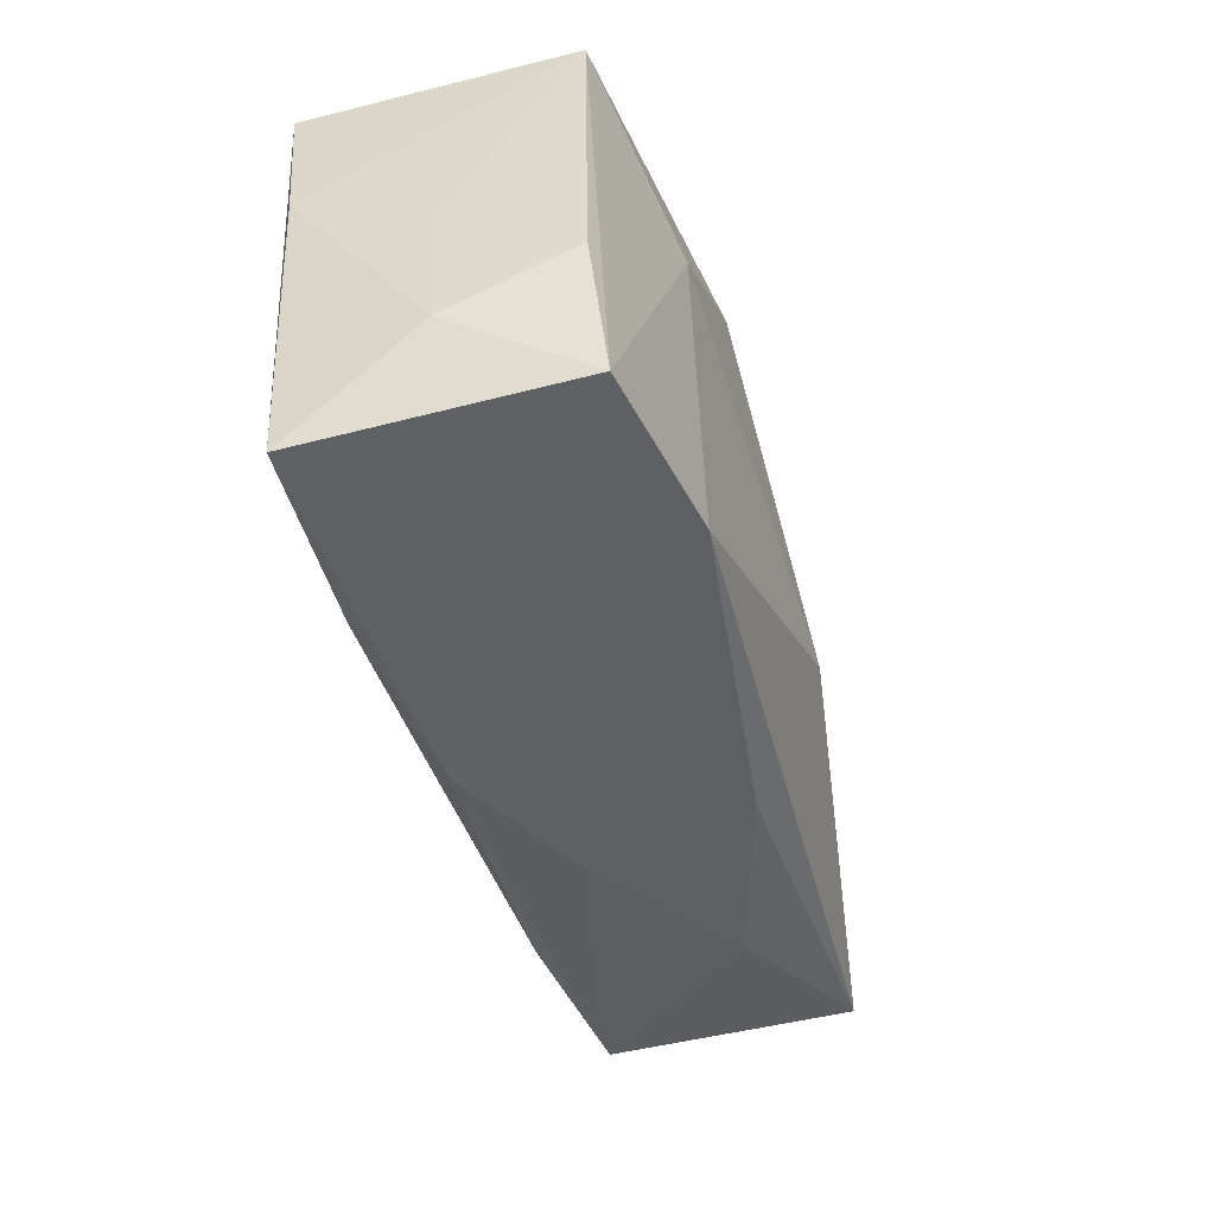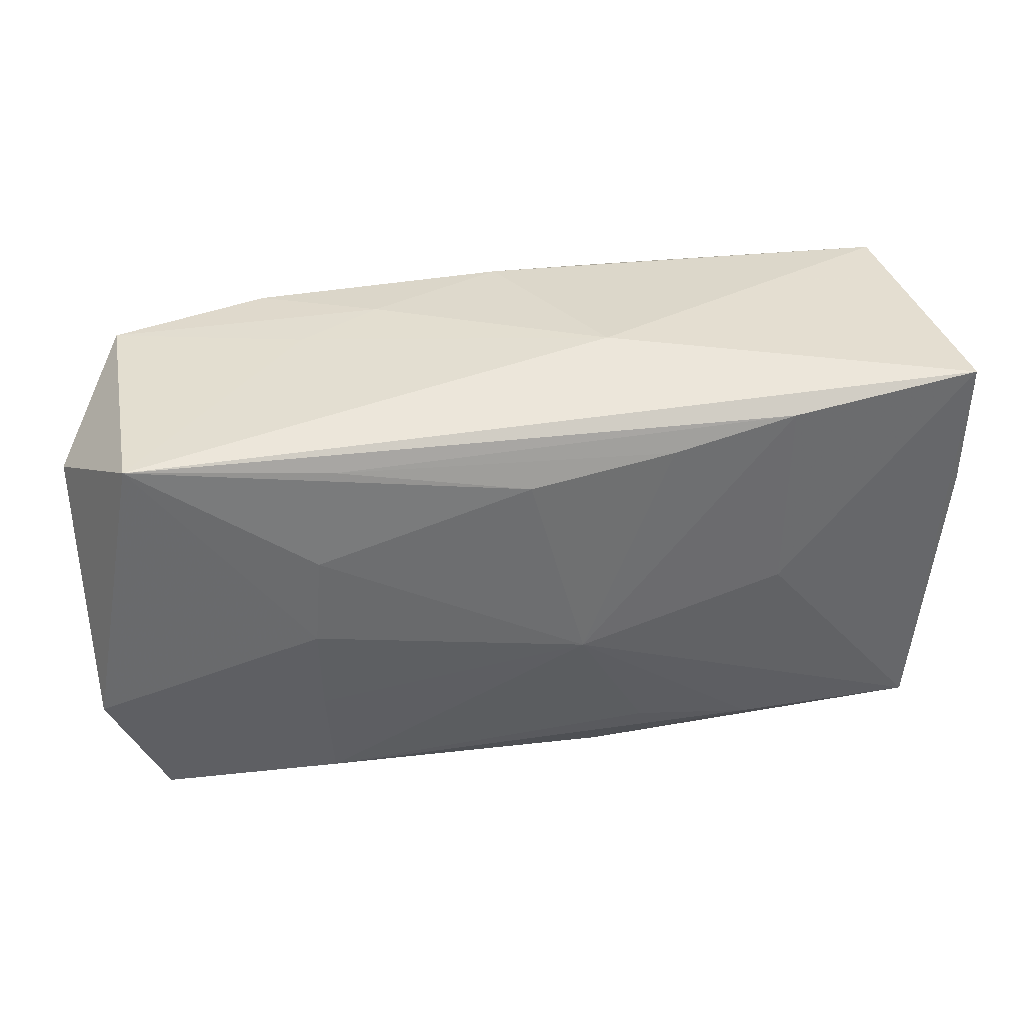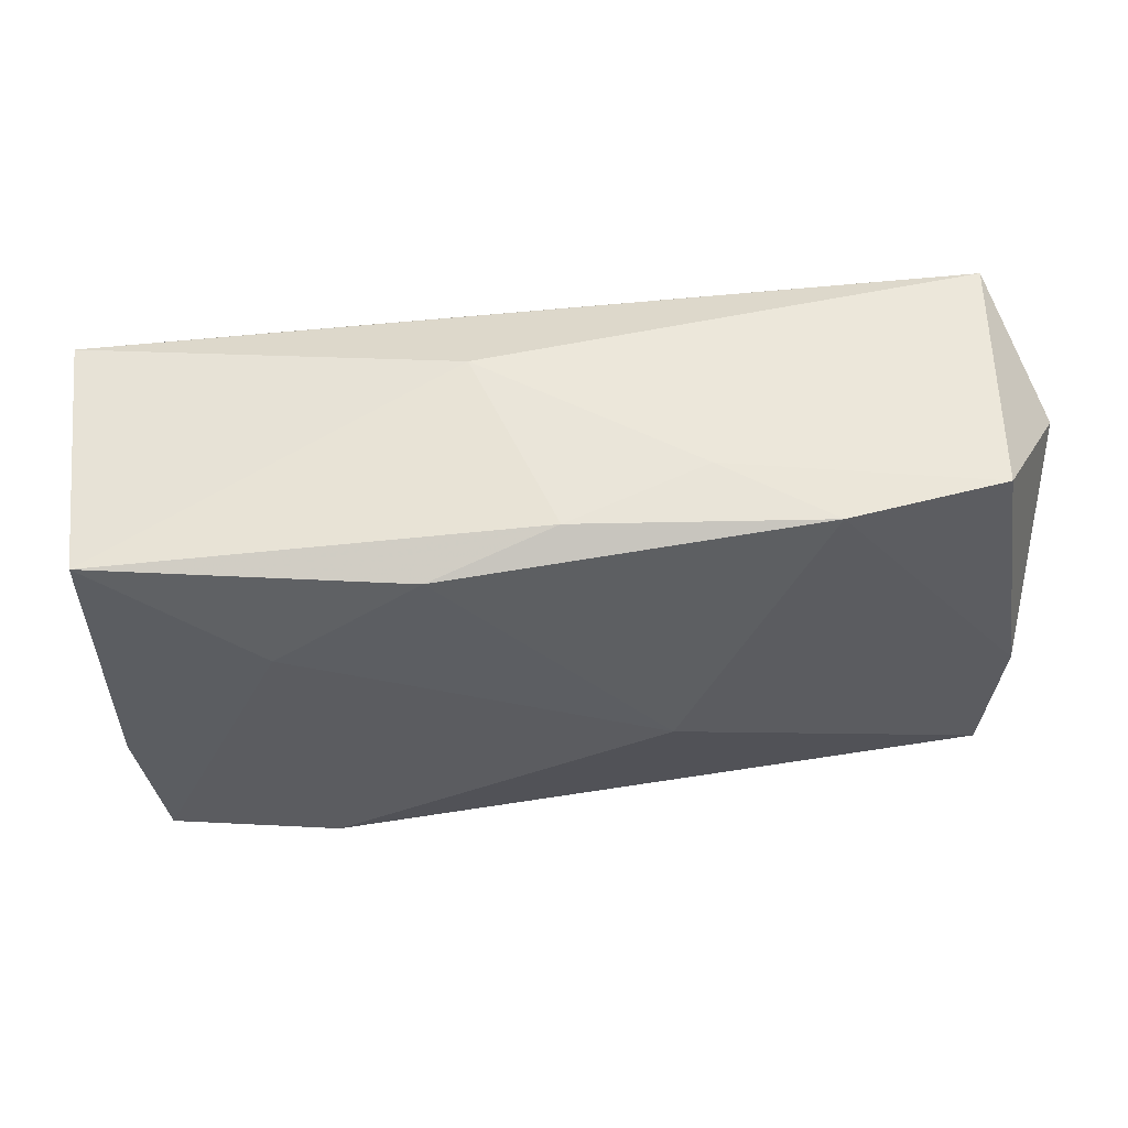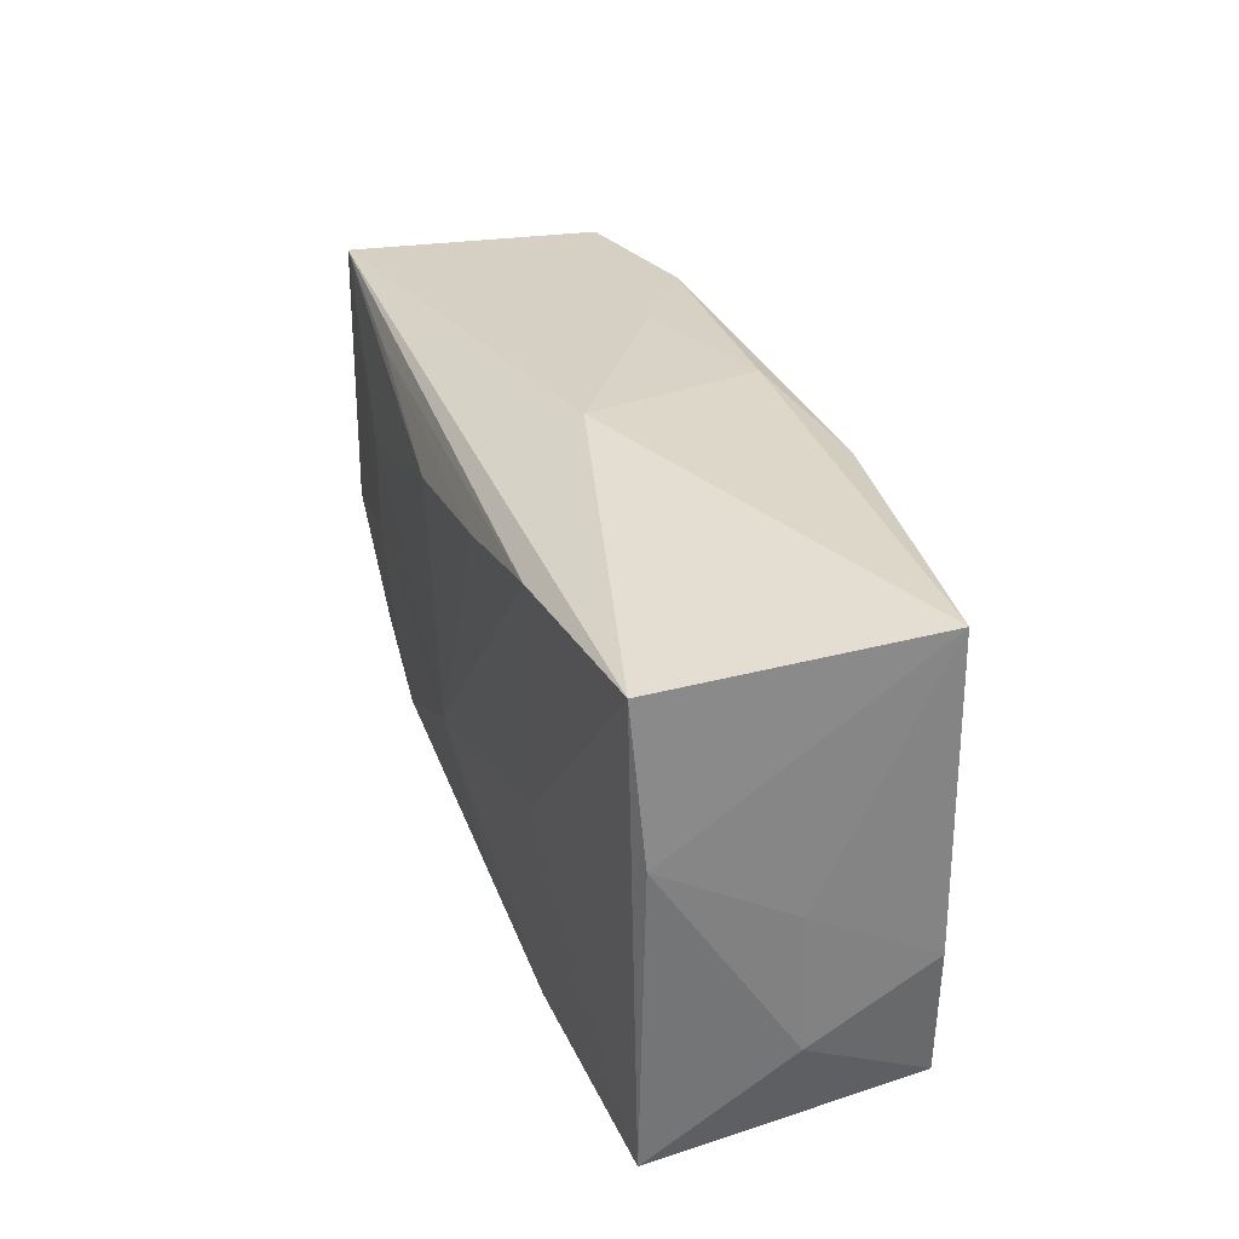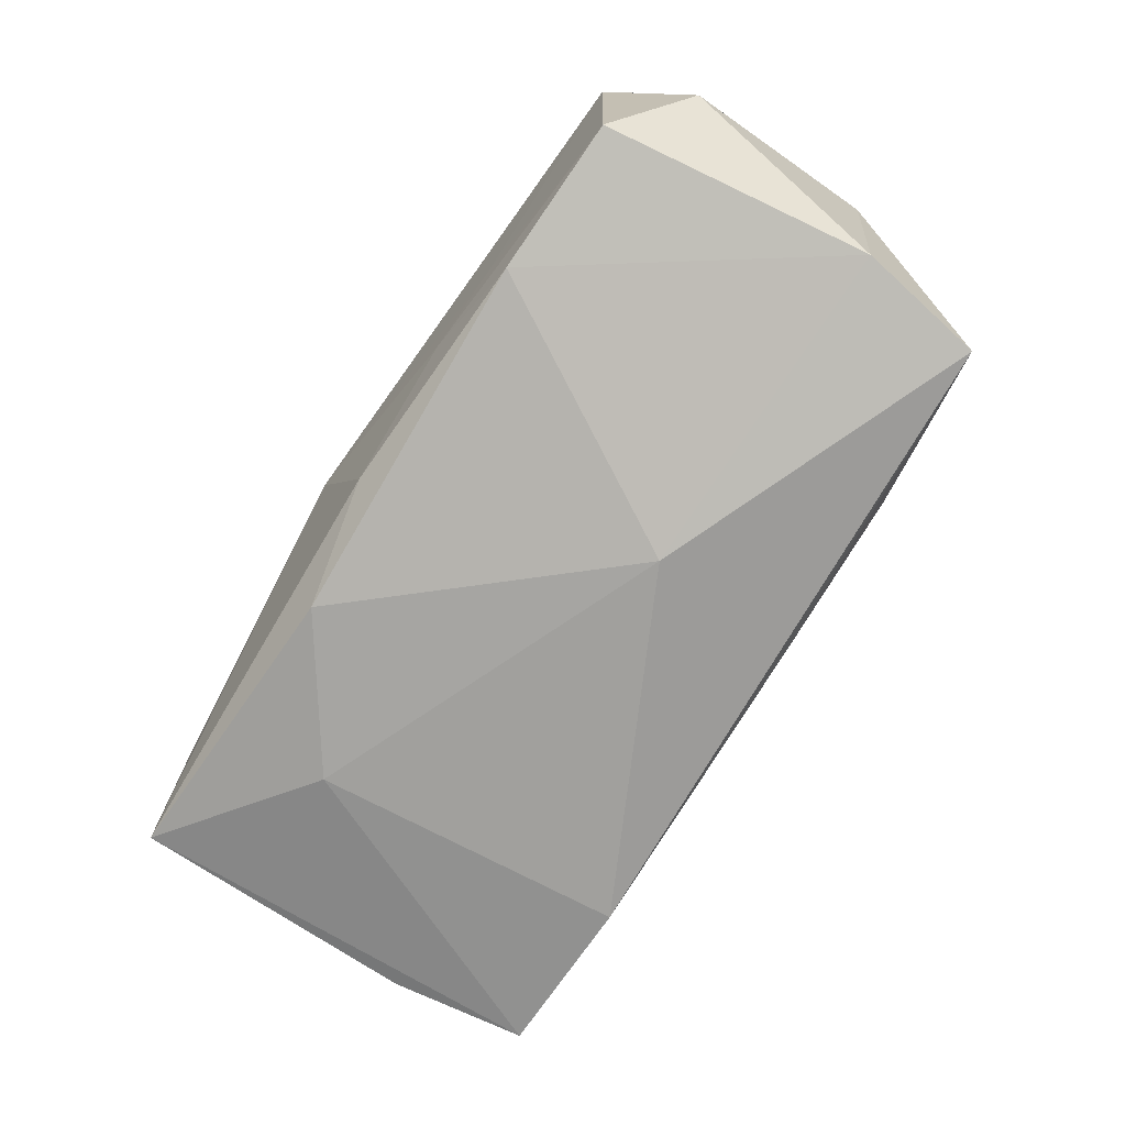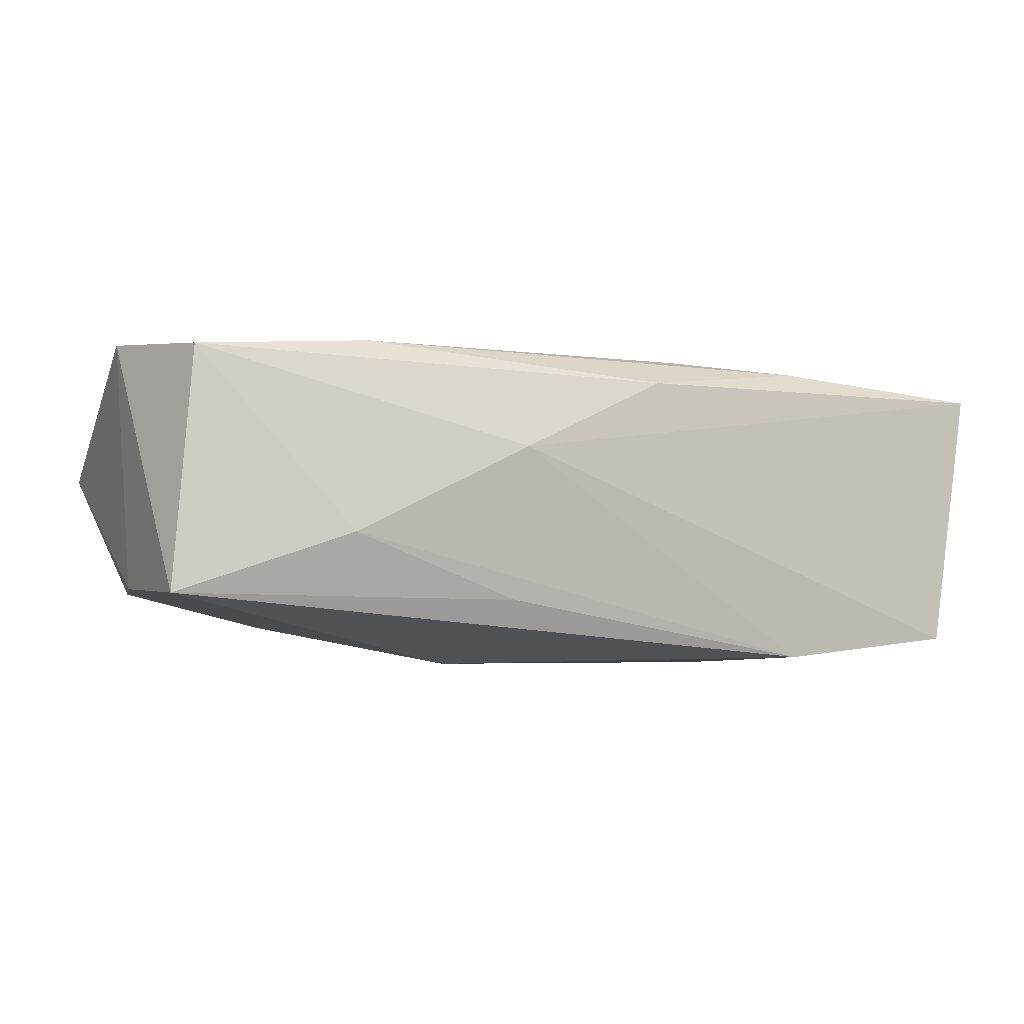
<metadata>
{"format":"obj","ext":"obj","renderer":"f3d","projection":"perspective","resolution":1024,"background":"white","views":[{"elev":-47.9,"azim":109.2,"up":"+Y"},{"elev":36.7,"azim":-12.9,"up":"+Y"},{"elev":54.0,"azim":177.4,"up":"+Y"},{"elev":28.5,"azim":73.6,"up":"+Y"},{"elev":-72.6,"azim":-124.4,"up":"+Z"},{"elev":-5.1,"azim":-20.8,"up":"+Z"}]}
</metadata>
<code>
v -0.03755 -0.004354 -0.008479
v -0.01866 0.01925 -0.002627
v -0.01176 0.01945 -0.005834
v -0.03475 0.01879 0.01295
v -0.002601 0.01272 0.0139
v 0.03641 -0.01257 -0.0017
v 0.00988 0.01667 -0.01397
v -0.02148 -0.01857 -0.004129
v 0.006132 0.02018 0.004254
v -0.02032 0.008109 0.01401
v -0.02091 0.0002928 0.01389
v 0.004716 -0.02059 0.009248
v -0.02065 -0.00739 0.01321
v 0.03669 -0.001873 -0.001321
v -0.036 -0.01541 -0.00922
v -0.0339 0.0186 -0.007912
v 0.01874 -0.0184 0.01104
v 0.03535 -0.02059 0.009079
v -0.01841 0.01641 0.01327
v 0.03725 0.0162 0.0104
v 0.03541 -0.007767 -0.01169
v -0.00913 -0.003839 -0.01473
v 0.03321 -0.01908 -0.01244
v 0.03563 0.01666 -0.01147
v 0.002057 -0.004669 0.01401
v -0.01995 -0.01594 0.01218
v 0.009735 0.01389 0.01314
v -0.03444 -0.01581 0.01108
v 0.02033 -0.001571 0.01207
v 0.0376 0.004164 0.009289
v -0.03957 0.01279 0.00225
v -0.0002974 0.01902 -0.01073
v -0.007207 -0.02059 0.003265
v -0.03911 -0.005403 0.01225
v -0.007519 -0.01809 -0.009484
v 0.01884 -0.01851 -0.01417
v 0.02043 0.01544 0.01227
v 0.008225 -0.01582 0.01196
v 0.02171 0.007932 -0.01437
v -0.02098 0.0188 -0.01103
f 6 30 18
f 18 23 6
f 33 23 18
f 14 30 6
f 24 30 14
f 24 23 39
f 6 23 21
f 21 23 24
f 21 14 6
f 24 14 21
f 15 1 22
f 33 18 12
f 12 28 33
f 2 4 9
f 2 16 4
f 9 24 32
f 20 18 30
f 20 30 24
f 20 24 9
f 9 4 20
f 4 37 20
f 22 39 36
f 36 39 23
f 36 15 22
f 36 23 33
f 26 38 25
f 28 12 26
f 31 16 1
f 4 16 31
f 28 26 34
f 34 11 4
f 4 31 34
f 34 15 28
f 34 31 1
f 1 15 34
f 3 2 9
f 9 32 3
f 16 2 3
f 24 39 7
f 7 32 24
f 7 39 22
f 19 37 4
f 4 5 19
f 4 11 10
f 10 5 4
f 10 11 25
f 25 5 10
f 25 18 29
f 18 20 29
f 29 37 25
f 29 20 37
f 8 36 33
f 33 28 8
f 28 15 8
f 17 12 18
f 17 26 12
f 38 26 17
f 17 18 25
f 25 38 17
f 11 34 13
f 13 34 26
f 25 11 13
f 13 26 25
f 16 3 40
f 40 3 32
f 32 7 40
f 40 7 22
f 22 1 40
f 1 16 40
f 37 19 27
f 27 19 5
f 25 37 27
f 27 5 25
f 15 36 35
f 35 8 15
f 36 8 35

</code>
